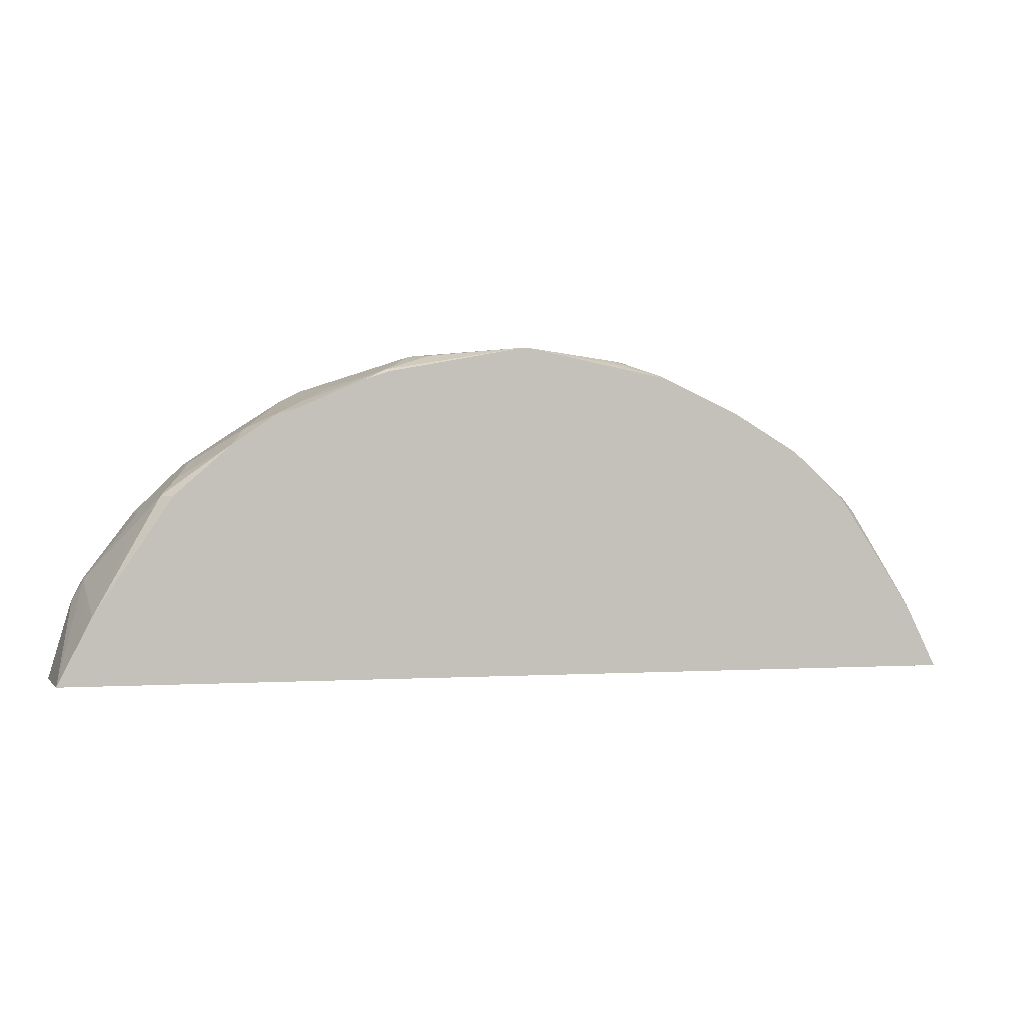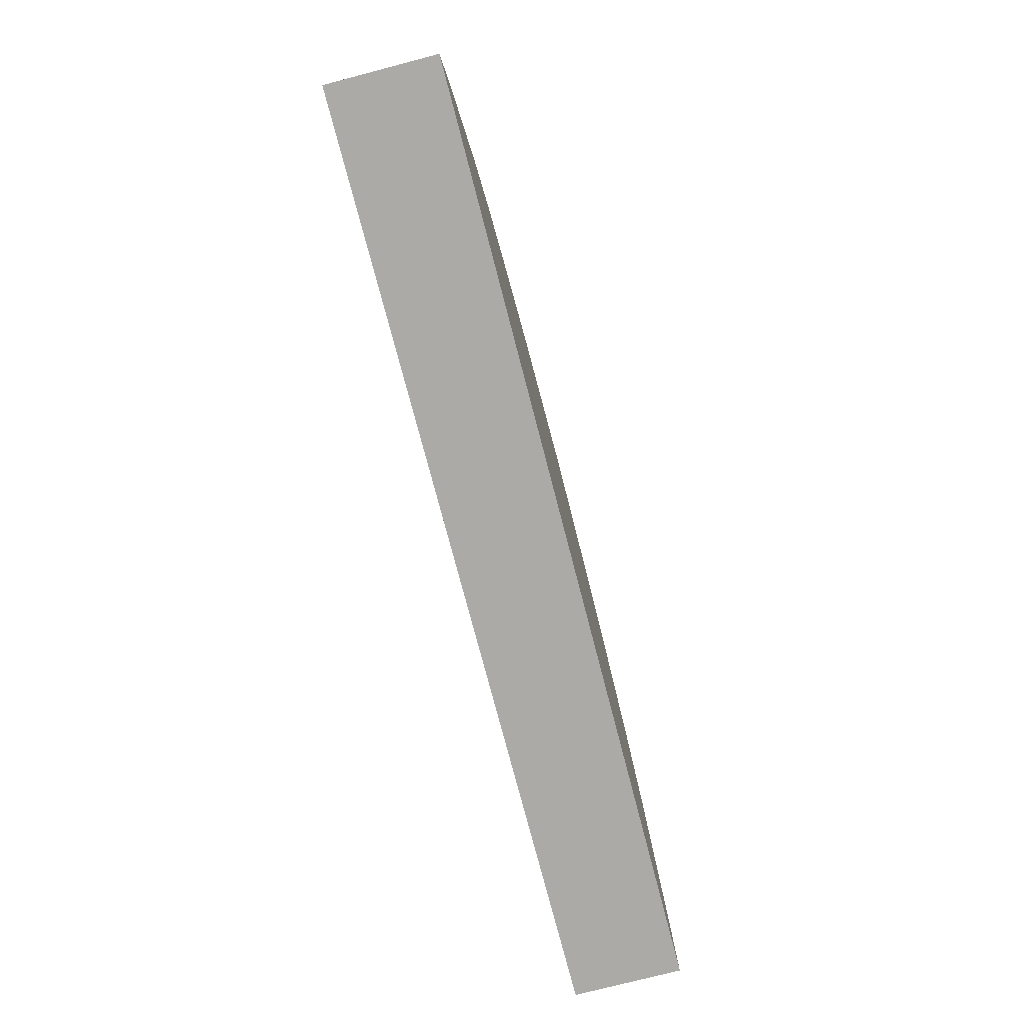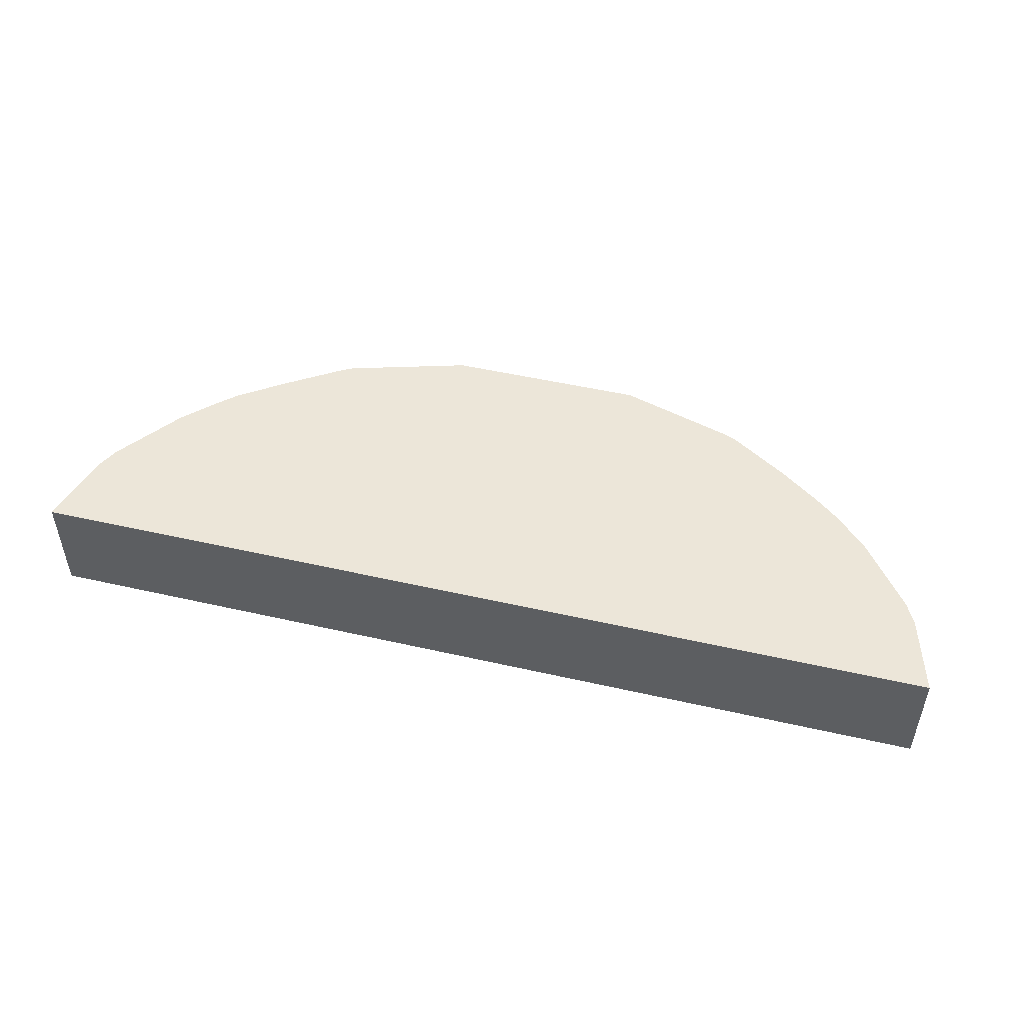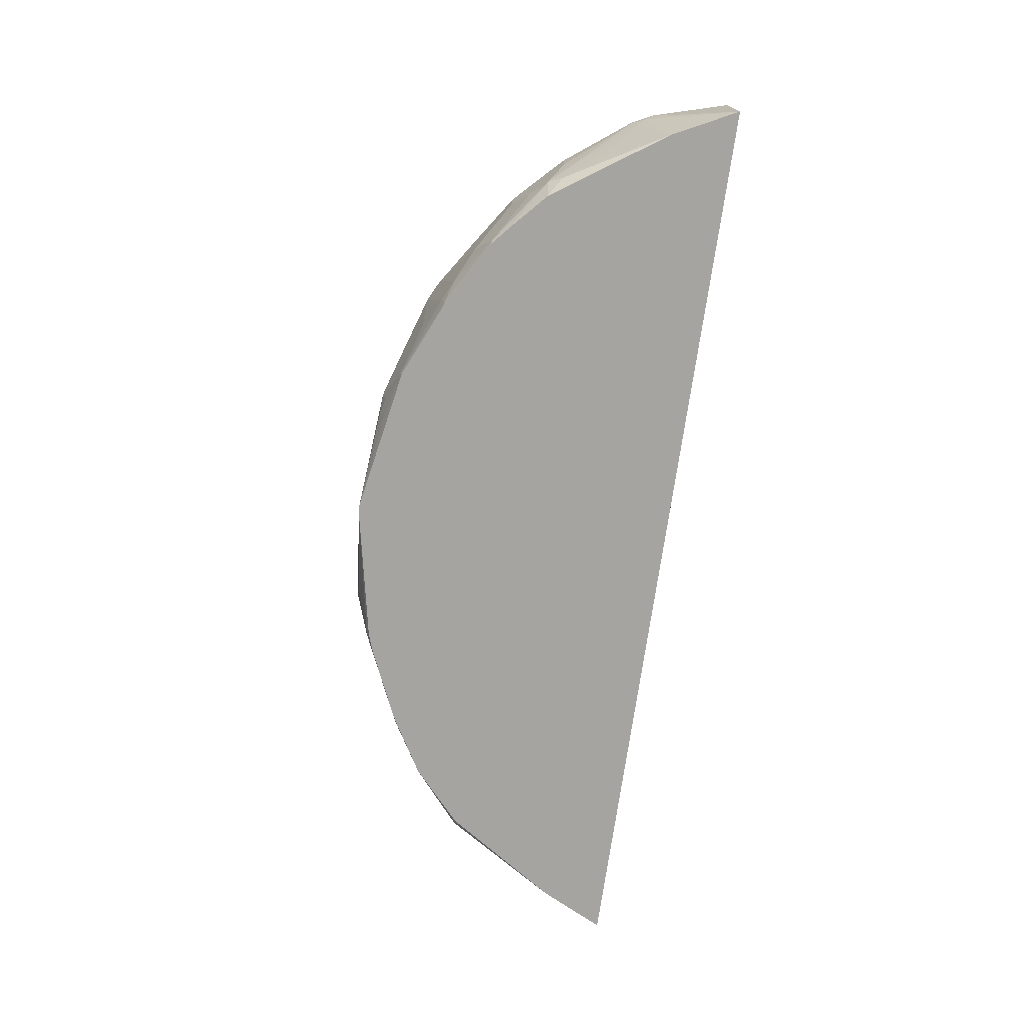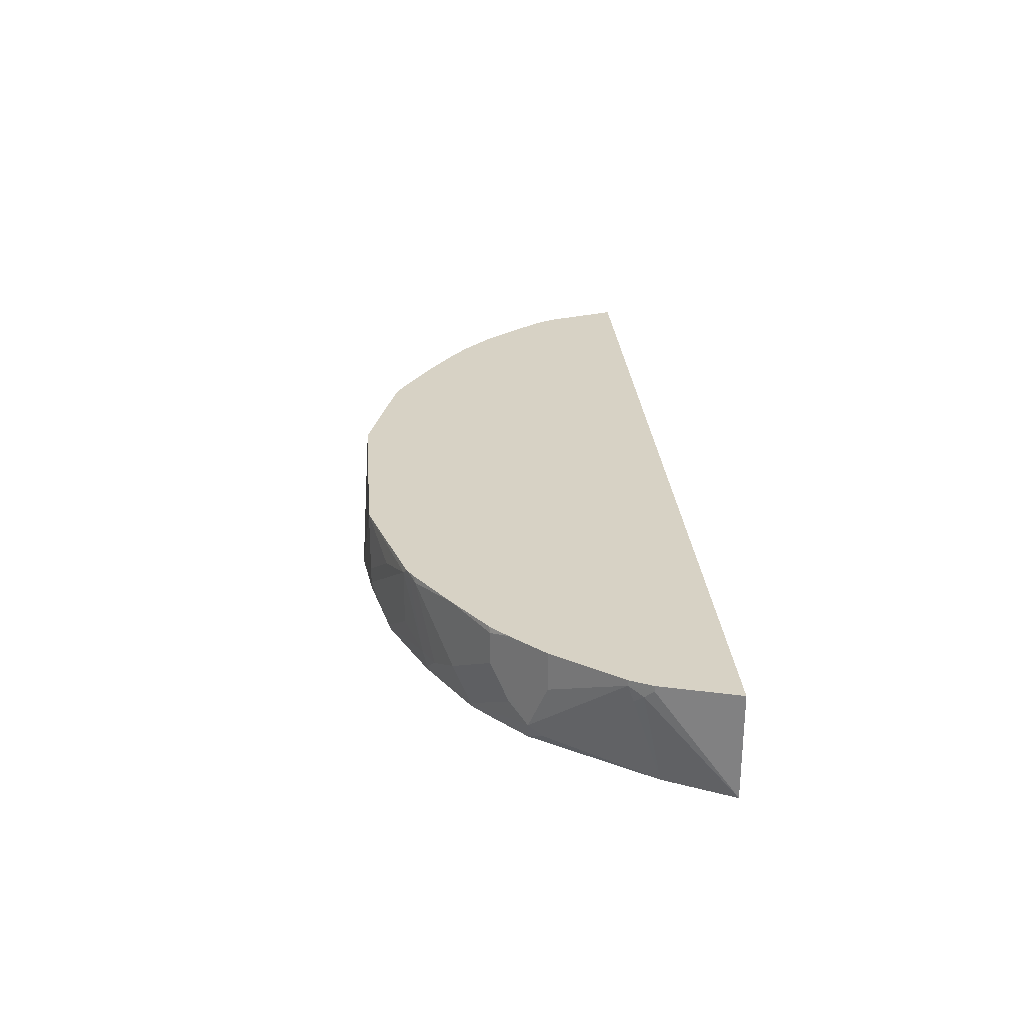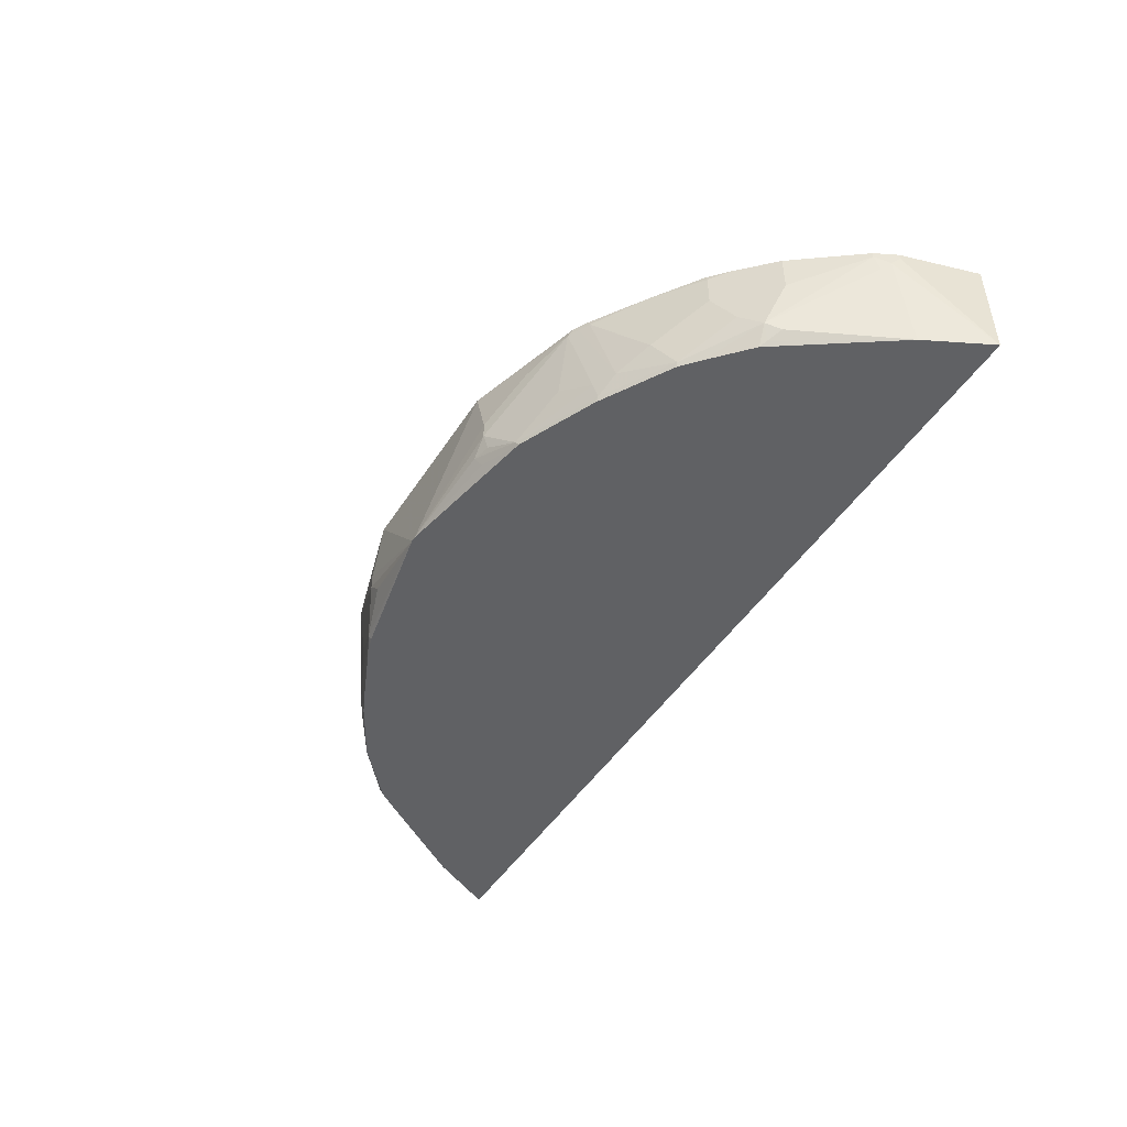
<metadata>
{"format":"obj","ext":"obj","renderer":"f3d","projection":"perspective","resolution":1024,"background":"white","views":[{"elev":-0.5,"azim":-17.9,"up":"+Z"},{"elev":-75.7,"azim":-75.4,"up":"+Z"},{"elev":49.3,"azim":-165.8,"up":"+Y"},{"elev":-73.4,"azim":81.9,"up":"+Y"},{"elev":27.4,"azim":85.4,"up":"+Y"},{"elev":-46.9,"azim":58.9,"up":"+Y"}]}
</metadata>
<code>
v 0.4447 -0.07308 0.2408
v 0.4447 -0.1769 0.2408
v 0.4308 -0.07304 0.2408
v 0.4413 -0.07304 0.2476
v 0.4338 -0.07304 0.2771
v 0.4238 -0.07304 0.314
v 0.4238 -0.07849 0.314
v 0.4198 -0.08635 0.3218
v 0.4433 -0.1769 0.2436
v -0.2806 -0.1769 0.2408
v -0.4447 -0.07304 0.2408
v 0.4133 -0.07304 0.3349
v 0.4133 -0.07849 0.3349
v 0.414 -0.09419 0.3297
v 0.4133 -0.1769 0.3035
v 0.4171 -0.1769 0.2959
v 0.4238 -0.1769 0.2826
v 0.4381 -0.1769 0.254
v -0.4438 -0.1769 0.2426
v -0.4447 -0.1769 0.2408
v -0.4238 -0.07304 0.314
v 0.3662 -0.07304 0.3977
v 0.3662 -0.1099 0.3977
v 0.3505 -0.157 0.4134
v 0.3983 -0.1256 0.3454
v 0.3826 -0.157 0.3611
v 0.3571 -0.1648 0.4003
v 0.3453 -0.1727 0.4081
v 0.3389 -0.1769 0.4124
v -0.4281 -0.1769 0.274
v -0.4238 -0.1769 0.2826
v -0.4133 -0.08373 0.3349
v -0.4238 -0.07849 0.314
v -0.4187 -0.07304 0.3242
v 0.3349 -0.07304 0.4291
v 0.3192 -0.07849 0.4448
v 0.3192 -0.1099 0.4448
v 0.3349 -0.1413 0.4291
v 0.2878 -0.1727 0.4604
v 0.3034 -0.1769 0.4448
v -0.4138 -0.1769 0.3025
v -0.4133 -0.07304 0.3349
v -0.4133 -0.1769 0.3035
v -0.382 -0.1465 0.3663
v -0.3505 -0.1622 0.4134
v -0.3662 -0.1151 0.3977
v 0.3174 -0.07304 0.445
v 0.2721 -0.07304 0.4762
v 0.2721 -0.1413 0.4762
v 0.2407 -0.157 0.4919
v 0.2217 -0.1727 0.4984
v 0.2828 -0.1769 0.4619
v 0.2858 -0.1769 0.4601
v -0.3662 -0.07304 0.3977
v -0.3496 -0.1769 0.3996
v -0.341 -0.1769 0.4124
v -0.3375 -0.1769 0.416
v -0.2878 -0.1769 0.4604
v -0.3349 -0.1465 0.4291
v -0.3192 -0.1151 0.4448
v 0.2232 -0.07304 0.5078
v 0.225 -0.07849 0.5075
v 0.2145 -0.07849 0.5128
v 0.2198 -0.157 0.5023
v 0.2169 -0.1769 0.4995
v 0.2198 -0.1769 0.498
v 0.1412 -0.1727 0.5337
v -0.3192 -0.08373 0.4448
v -0.3349 -0.07304 0.4291
v -0.2347 -0.1769 0.4909
v -0.2407 -0.1622 0.4919
v -0.2721 -0.1465 0.4762
v 0.2127 -0.07304 0.5137
v 0.204 -0.07849 0.518
v 0.1883 -0.1413 0.518
v 0.1434 -0.1769 0.5316
v 0.1099 -0.1413 0.5494
v 0.1118 -0.157 0.5455
v 0.09412 -0.157 0.5494
v 0.09934 -0.1674 0.5442
v -0.2721 -0.07304 0.4762
v -0.3088 -0.07304 0.4498
v -0.3162 -0.07304 0.444
v -0.2276 -0.1769 0.4945
v -0.224 -0.1769 0.4962
v -0.2198 -0.157 0.5023
v -0.225 -0.08373 0.5075
v 0.2095 -0.07304 0.5153
v 0.09412 -0.07304 0.5494
v 0.1569 -0.09419 0.5337
v 0.1569 -0.1099 0.5337
v 0 -0.1769 0.5579
v 0.1099 -0.1256 0.5494
v -0.2145 -0.07326 0.5128
v -0.2146 -0.07304 0.5126
v -0.1612 -0.1769 0.5237
v -0.1412 -0.1727 0.5337
v -0.1883 -0.1413 0.518
v -0.204 -0.07849 0.518
v -0.09412 -0.07304 0.5494
v -0.005746 -0.1769 0.5579
v -0.204 -0.07304 0.5168
v -0.2143 -0.07304 0.5128
v -0.1455 -0.1769 0.5294
v -0.1391 -0.1769 0.5316
v -0.1177 -0.1648 0.5416
v -0.1099 -0.1413 0.5494
v -0.1569 -0.1099 0.5337
v -0.1569 -0.09419 0.5337
v -0.1099 -0.1256 0.5494
v -0.09412 -0.157 0.5494
v -0.1073 -0.1544 0.5468
f 58 72 59
f 60 72 87
f 60 87 81
f 59 72 60
f 58 71 72
f 51 66 52
f 54 68 69
f 51 67 65
f 51 64 67
f 60 81 68
f 58 70 71
f 61 73 62
f 35 47 36
f 63 73 74
f 63 74 64
f 64 74 75
f 64 75 67
f 65 67 76
f 67 77 78
f 67 78 79
f 67 79 80
f 67 80 76
f 51 65 66
f 67 75 77
f 62 73 63
f 50 64 51
f 36 47 48
f 50 62 63
f 68 81 82
f 36 48 62
f 36 62 49
f 36 49 37
f 37 49 39
f 37 39 38
f 39 49 50
f 39 50 51
f 39 51 52
f 39 52 53
f 39 53 40
f 43 55 45
f 43 45 44
f 45 55 56
f 45 56 57
f 45 57 58
f 45 58 59
f 45 59 60
f 45 60 46
f 46 60 68
f 46 68 54
f 48 61 62
f 49 62 50
f 50 63 64
f 68 82 83
f 107 112 111
f 70 84 71
f 94 99 102
f 94 102 103
f 94 103 95
f 96 104 97
f 97 105 101
f 97 101 106
f 97 106 107
f 97 107 98
f 97 104 105
f 98 107 99
f 99 107 108
f 89 92 93
f 99 108 109
f 99 100 102
f 100 109 110
f 100 110 101
f 101 110 107
f 101 107 111
f 101 111 106
f 106 111 112
f 106 112 107
f 107 110 109
f 107 109 108
f 32 54 42
f 99 109 100
f 89 101 92
f 89 100 101
f 89 93 90
f 71 84 85
f 71 85 86
f 71 86 87
f 71 87 72
f 73 88 74
f 74 88 89
f 74 89 90
f 74 90 91
f 74 91 77
f 74 77 75
f 76 80 92
f 77 79 78
f 77 91 90
f 77 90 93
f 77 93 92
f 77 92 79
f 79 92 80
f 81 87 94
f 81 94 95
f 85 96 97
f 85 97 86
f 86 98 99
f 86 99 87
f 86 97 98
f 87 99 94
f 68 83 69
f 32 46 54
f 32 34 33
f 32 44 45
f 2 85 84
f 2 84 70
f 2 70 58
f 2 58 57
f 2 57 56
f 2 56 55
f 2 55 43
f 2 43 41
f 2 41 31
f 2 31 30
f 2 30 19
f 2 19 10
f 3 11 21
f 3 21 34
f 3 34 42
f 3 42 54
f 3 54 69
f 3 69 83
f 3 83 82
f 3 82 81
f 3 81 95
f 3 95 103
f 3 103 102
f 2 96 85
f 2 104 96
f 2 105 104
f 2 101 105
f 32 45 46
f 1 2 10
f 1 10 20
f 1 20 11
f 1 11 3
f 1 3 4
f 1 4 5
f 1 5 6
f 1 6 7
f 1 7 2
f 2 7 8
f 3 102 100
f 2 8 9
f 2 18 17
f 2 17 16
f 2 16 15
f 2 15 29
f 2 29 40
f 2 40 53
f 2 53 52
f 2 52 66
f 2 66 65
f 2 65 76
f 2 76 92
f 2 9 18
f 3 100 89
f 2 92 101
f 3 88 73
f 15 26 27
f 15 27 28
f 15 28 29
f 19 30 20
f 20 30 31
f 20 31 32
f 20 32 33
f 21 33 34
f 22 35 36
f 22 36 37
f 23 37 24
f 15 25 26
f 24 37 38
f 24 39 40
f 24 40 29
f 24 29 28
f 24 28 27
f 24 27 25
f 25 27 26
f 31 41 32
f 32 42 34
f 32 41 43
f 3 89 88
f 32 43 44
f 24 38 39
f 14 25 15
f 22 37 23
f 13 24 14
f 3 73 61
f 3 61 48
f 14 24 25
f 3 48 47
f 3 47 35
f 3 35 22
f 3 22 12
f 3 12 6
f 3 5 4
f 6 12 13
f 6 13 7
f 7 13 8
f 8 13 14
f 3 6 5
f 12 23 13
f 8 15 16
f 8 16 17
f 8 17 18
f 8 18 9
f 10 19 20
f 11 20 33
f 11 33 21
f 12 22 23
f 8 14 15
f 13 23 24

</code>
